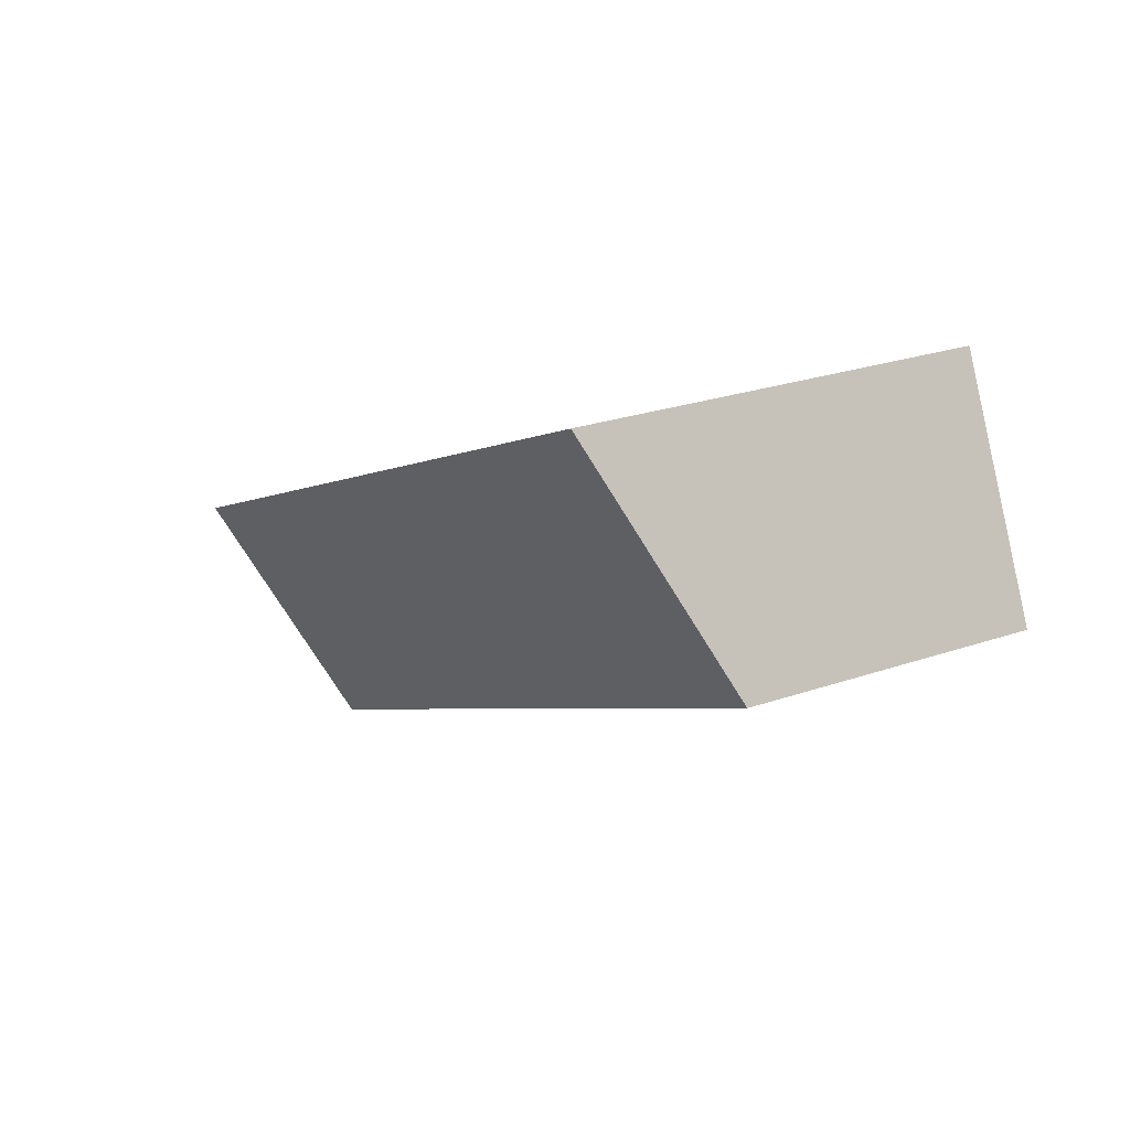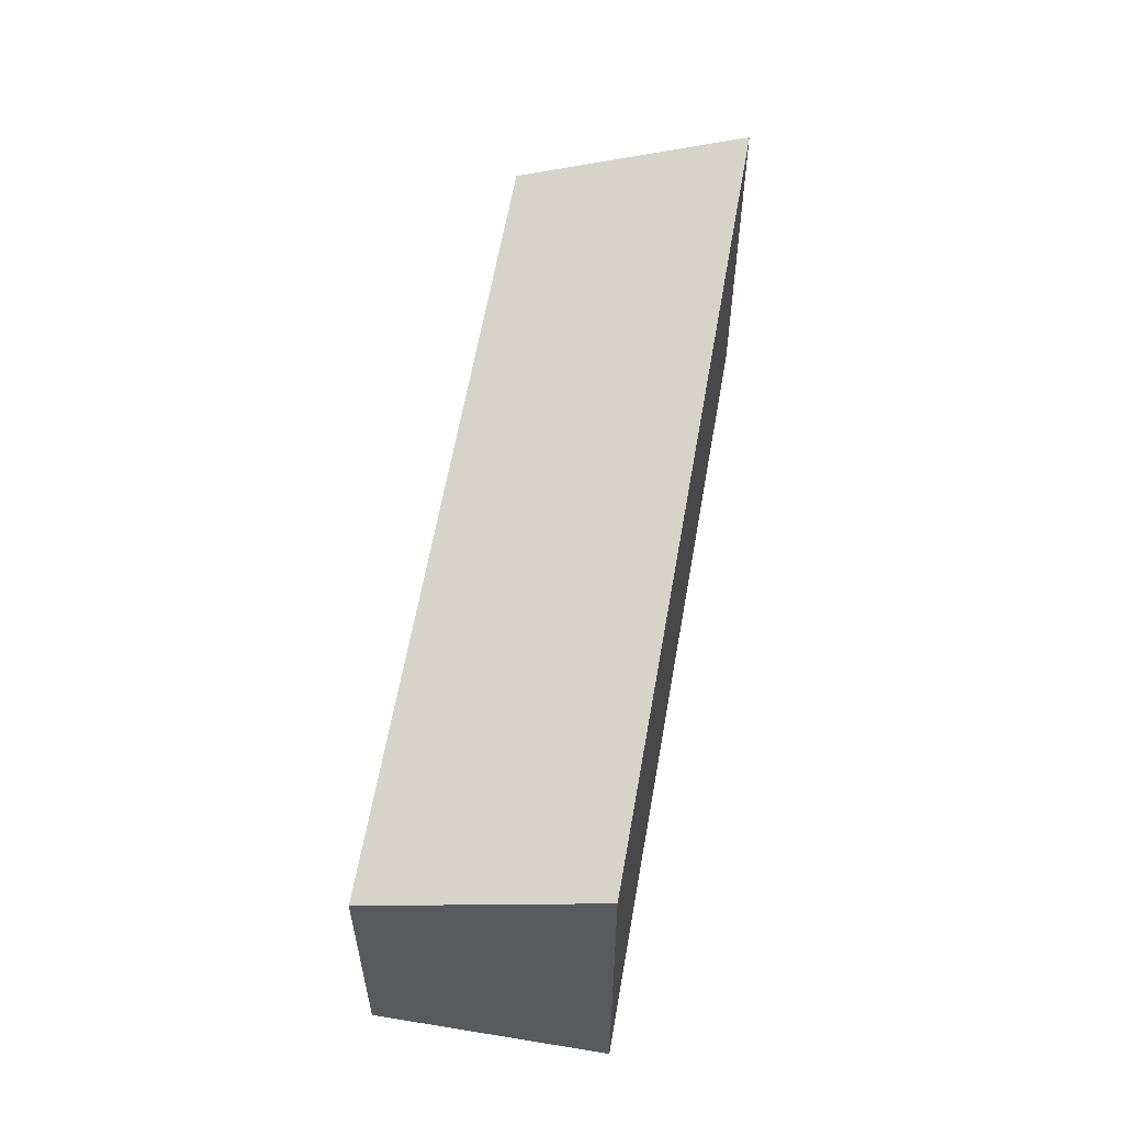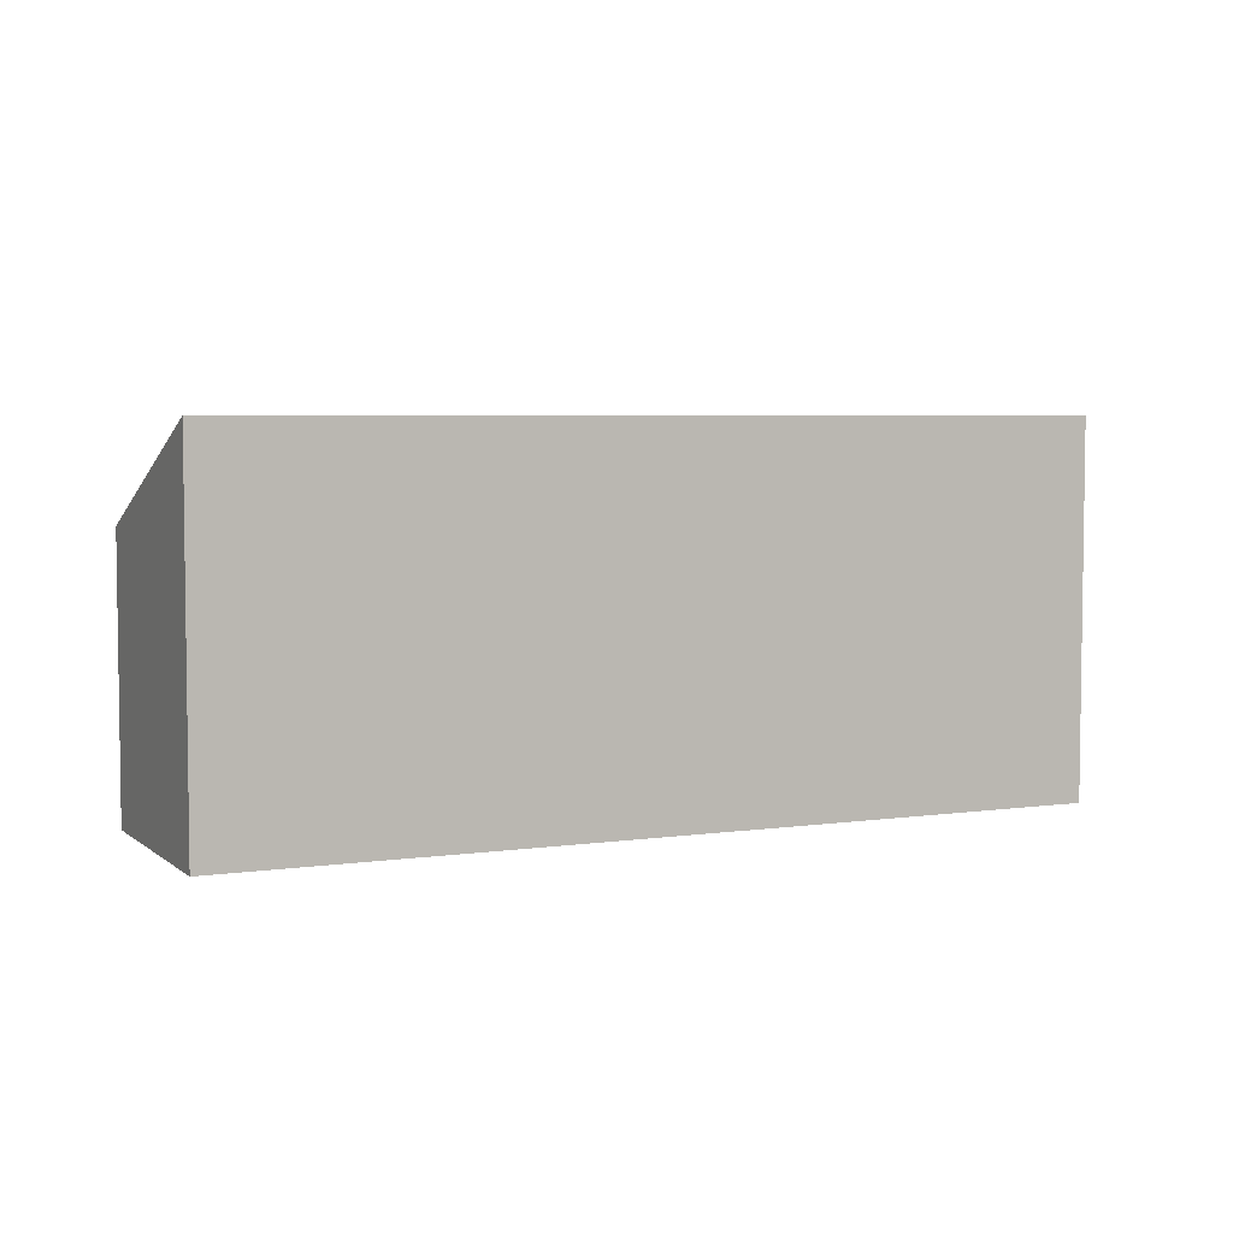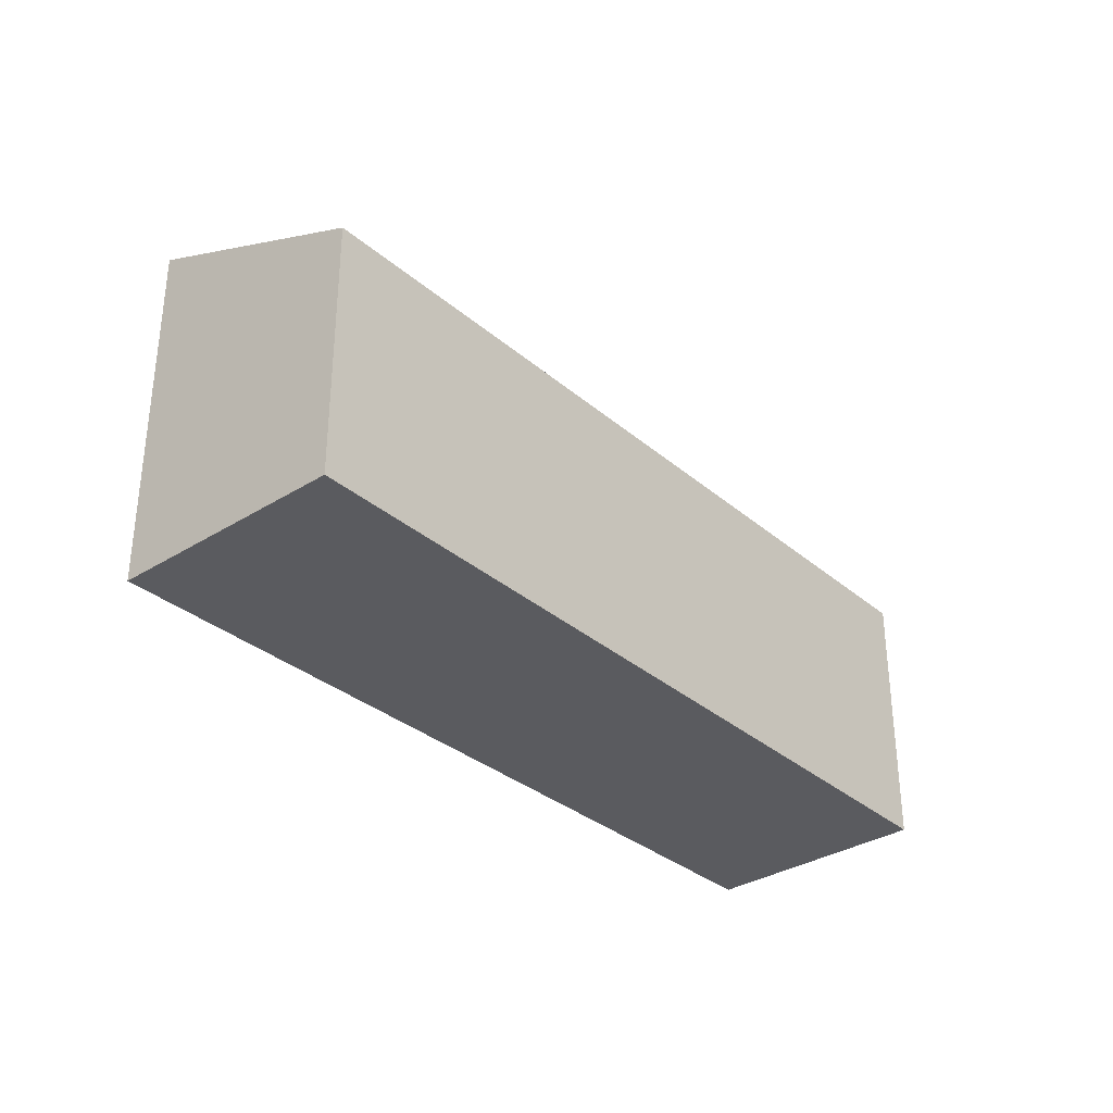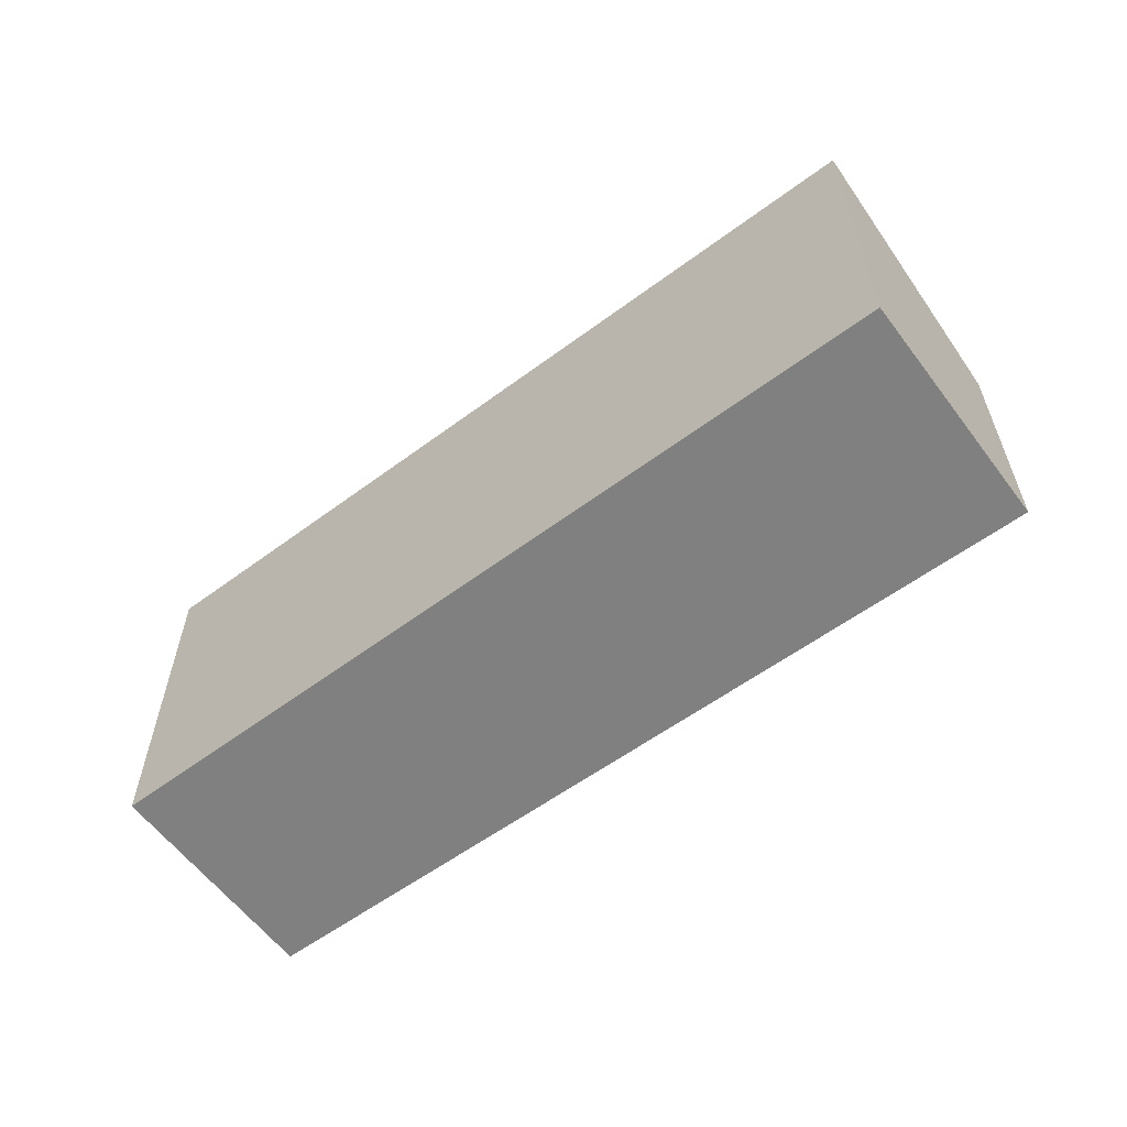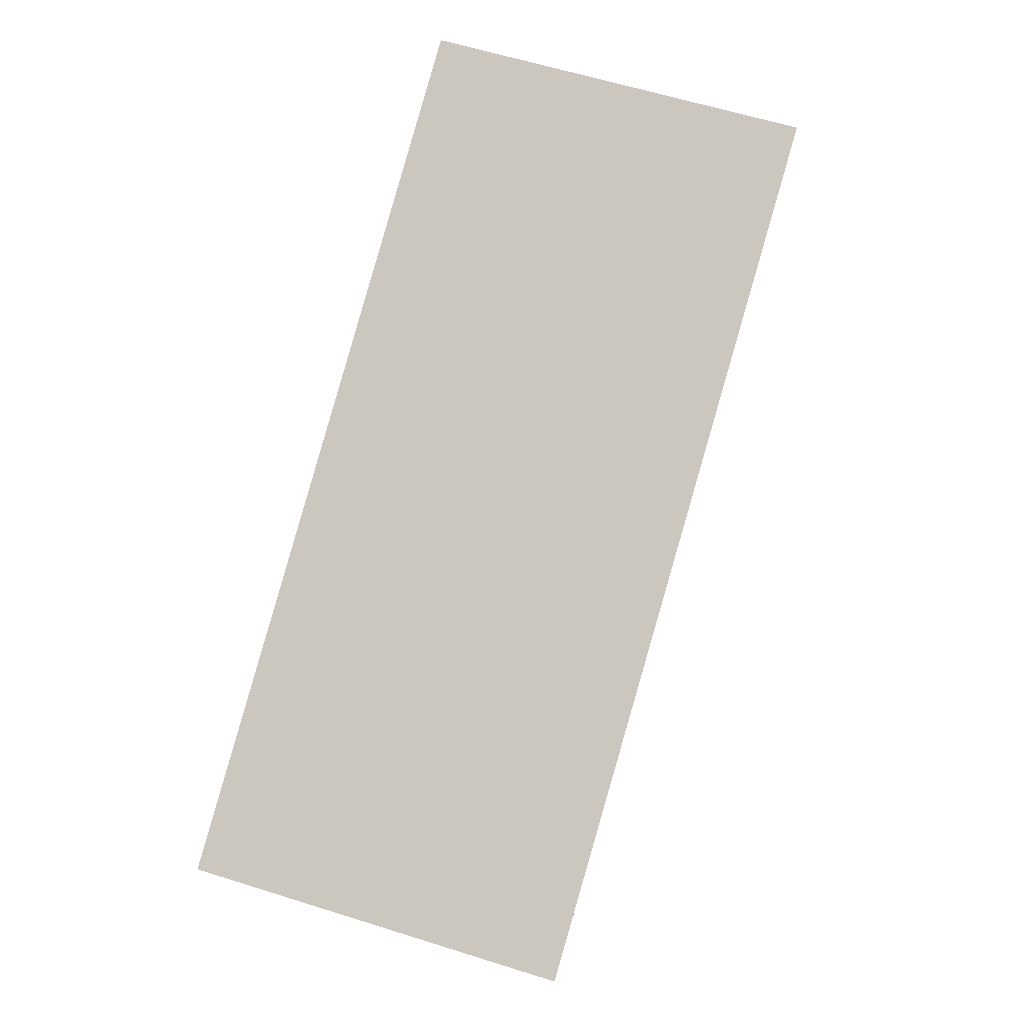
<metadata>
{"format":"obj","ext":"obj","renderer":"f3d","projection":"perspective","resolution":1024,"background":"white","views":[{"elev":25.3,"azim":-119.1,"up":"+Z"},{"elev":58.0,"azim":-55.0,"up":"+Y"},{"elev":4.9,"azim":0.4,"up":"+Y"},{"elev":-33.2,"azim":156.4,"up":"+Y"},{"elev":-60.0,"azim":62.4,"up":"+Y"},{"elev":60.8,"azim":107.8,"up":"+Z"}]}
</metadata>
<code>
v  0 3.689 2.259e-16
v  12 5.018 -2.093
v  10.54 3.626 -5.112
v  1.372 5.018 2.892
v  12 1.282e-16 -2.093
v  10.54 3.13e-16 -5.112
v  0 0 0
v  1.372 -1.771e-16 2.892
g defaultobject
f 1 2 3
f 2 1 4
f 5 3 2
f 3 5 6
f 3 7 1
f 7 3 6
f 1 8 4
f 8 1 7
f 8 2 4
f 2 8 5
f 8 6 5
f 6 8 7

</code>
